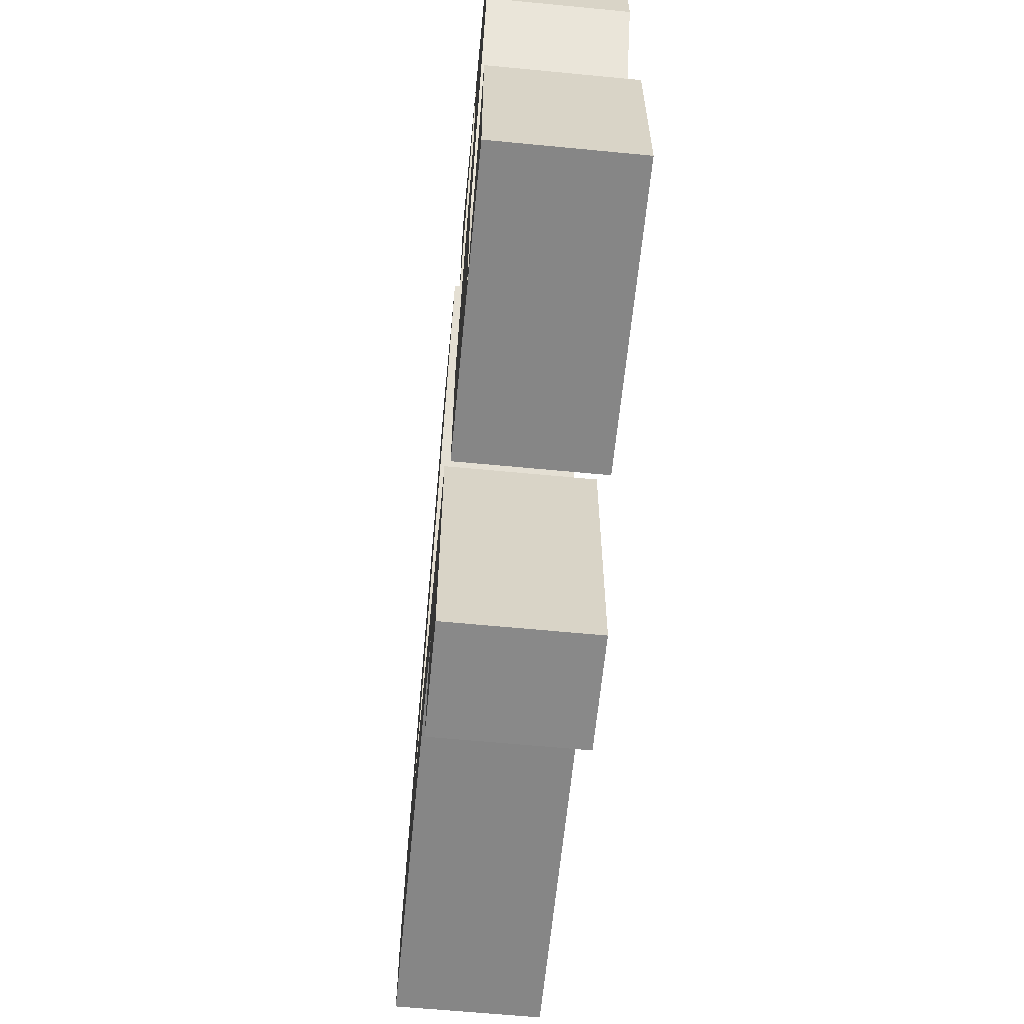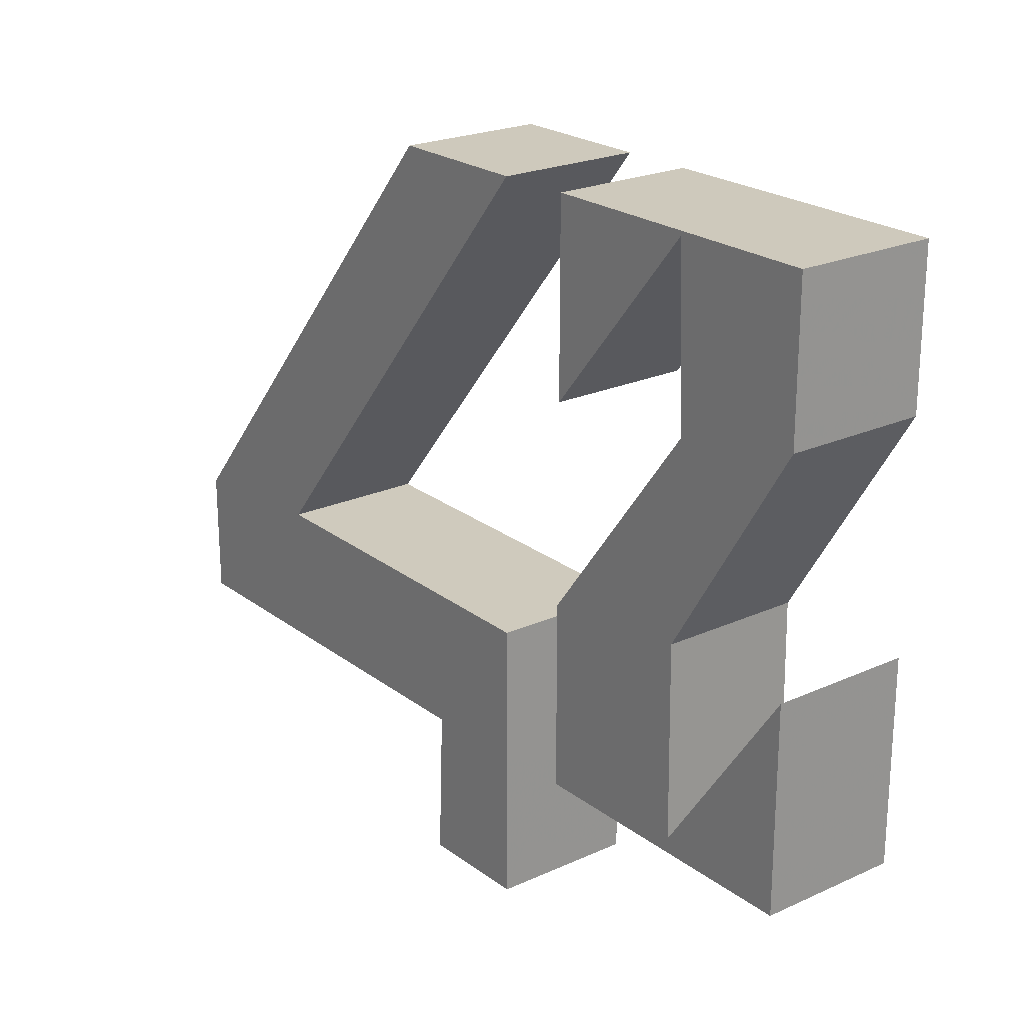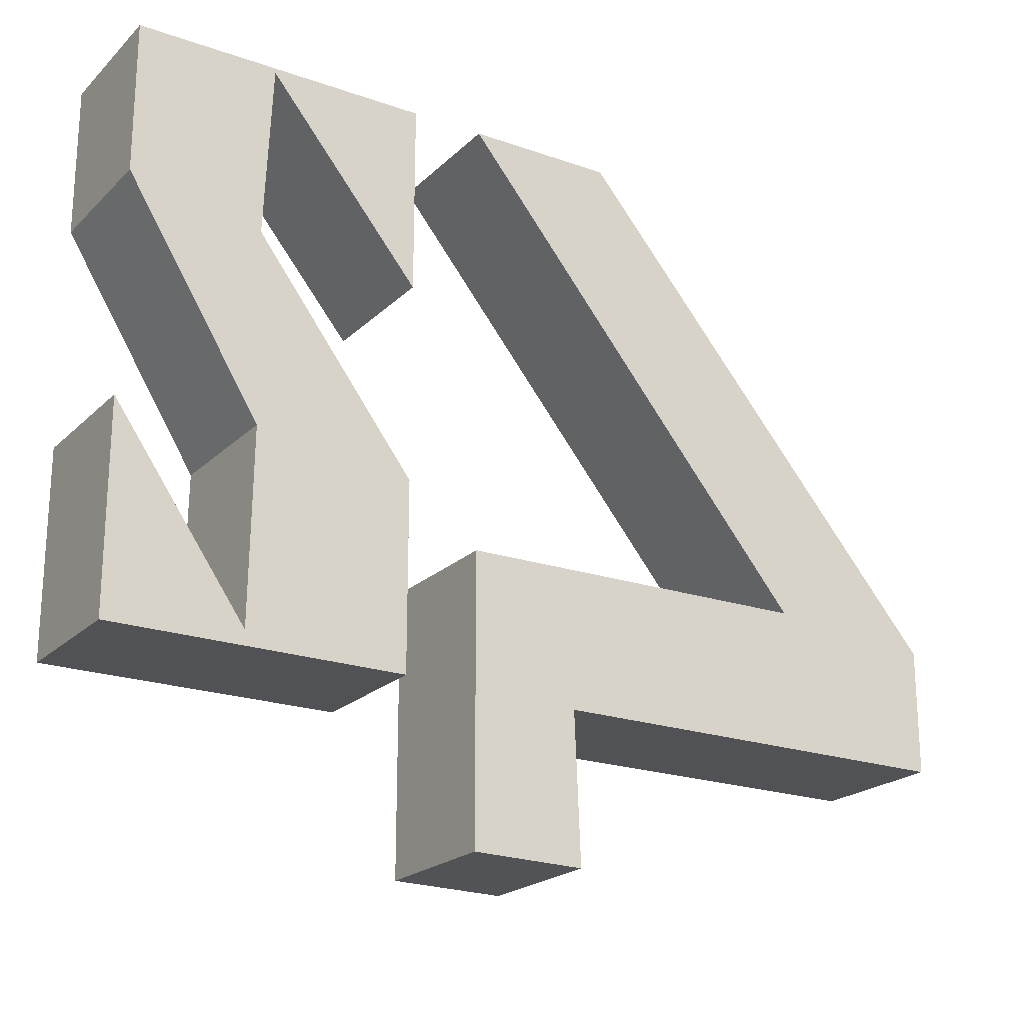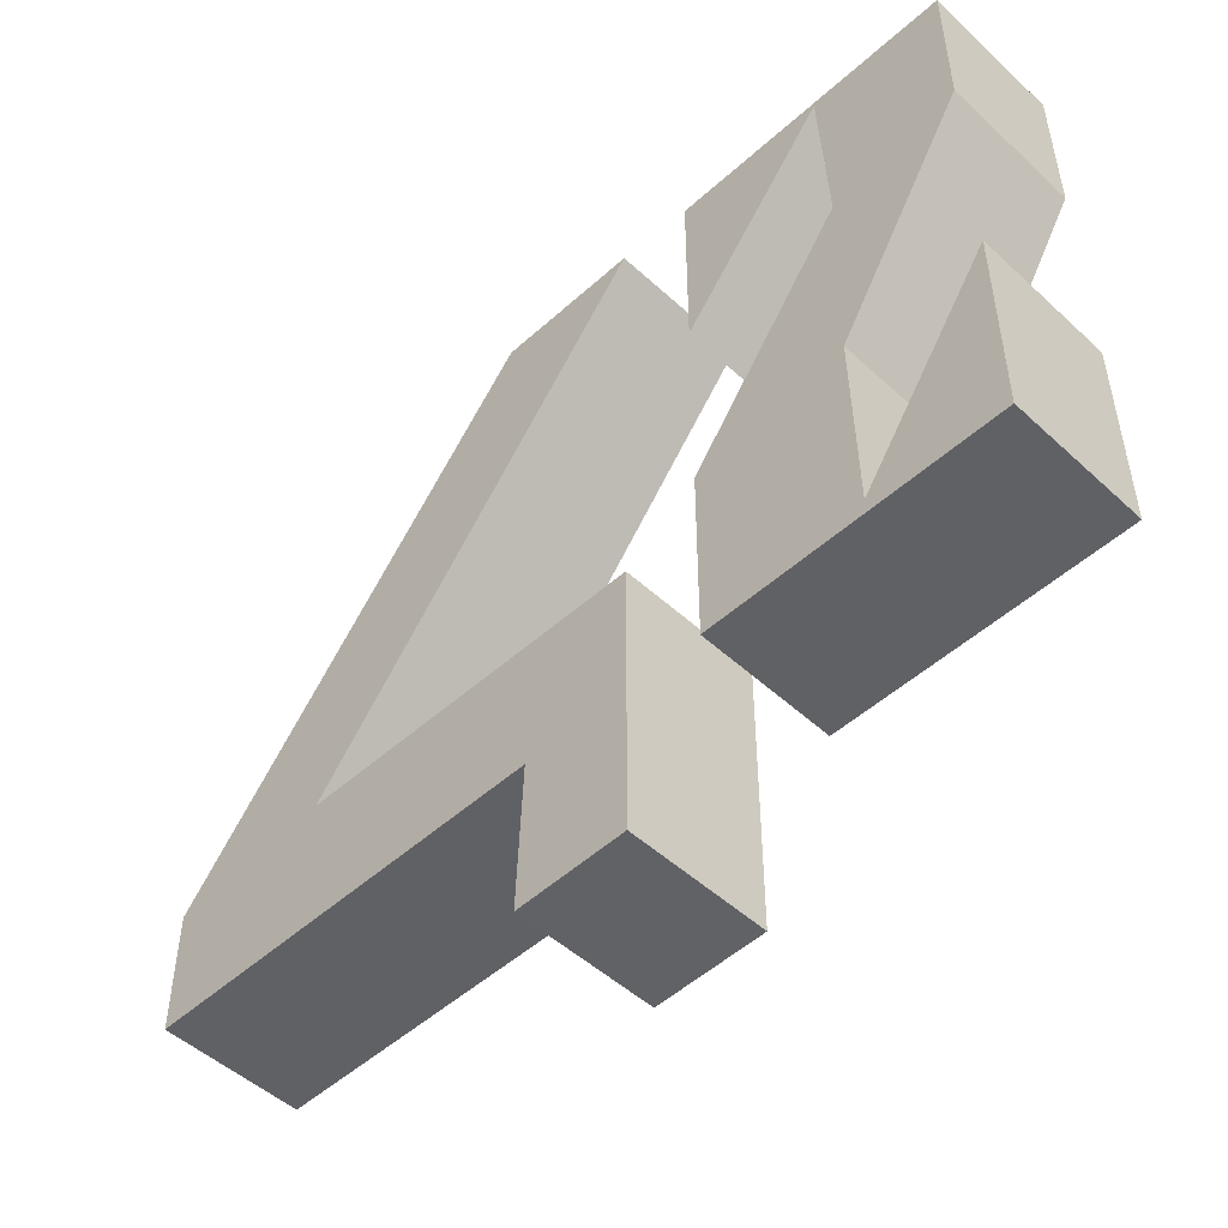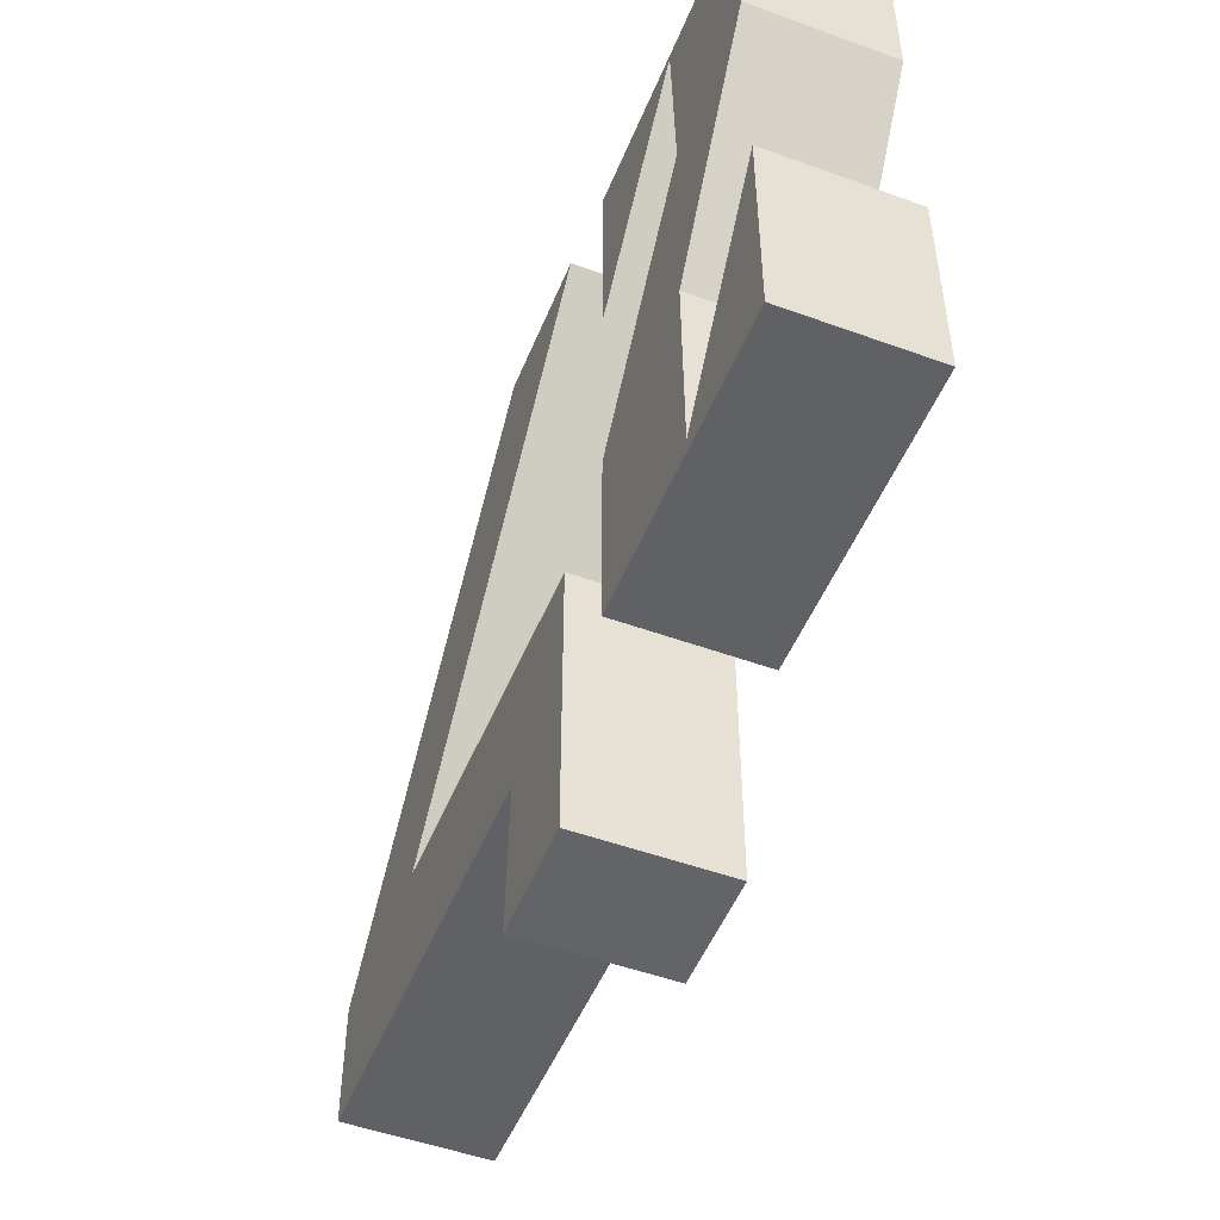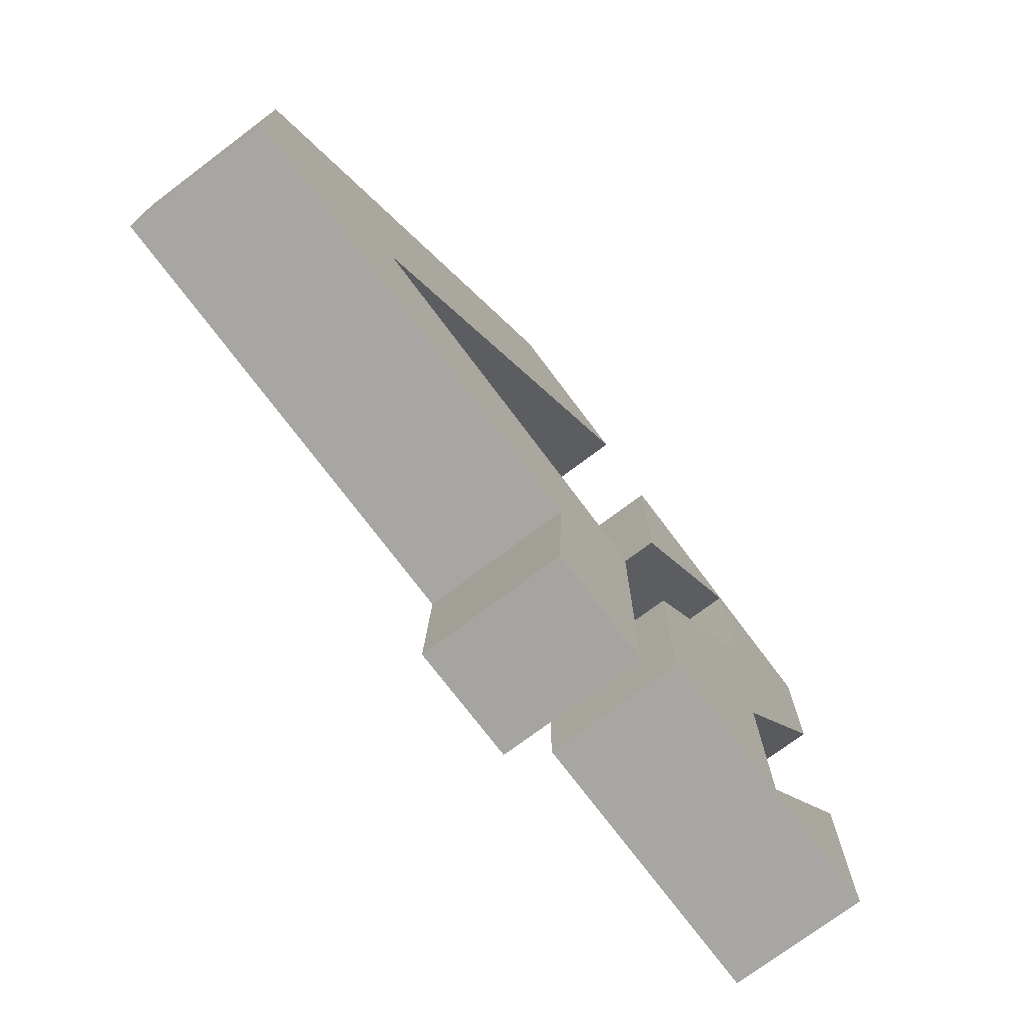
<metadata>
{"format":"obj","ext":"obj","renderer":"f3d","projection":"perspective","resolution":1024,"background":"white","views":[{"elev":-62.1,"azim":174.4,"up":"+Y"},{"elev":22.5,"azim":142.0,"up":"+Y"},{"elev":-21.3,"azim":-122.0,"up":"+Y"},{"elev":-49.9,"azim":134.7,"up":"+Y"},{"elev":-50.2,"azim":158.2,"up":"+Y"},{"elev":-74.1,"azim":36.9,"up":"+Y"}]}
</metadata>
<code>
o Cube.001
v 0.2324 -0.7455 2.845
v -0.2275 -0.7455 1.479
v 0.2324 -0.7455 1.479
v 0.2324 1.12 1.135
v -0.2275 1.12 1.604
v 0.2324 1.12 1.604
v -0.2274 1.104 0.41
v -0.2274 0.5073 0.9029
v -0.2274 1.119 0.9029
v -0.2275 -0.3403 2.845
v 0.2324 -0.3403 2.845
v -0.2275 -0.2945 2.299
v -0.2275 -0.3052 1.135
v 0.2324 -1.217 1.135
v 0.2324 -0.3052 1.135
v -0.2275 -0.7455 2.845
v -0.2275 1.12 1.135
v 0.2324 -0.2945 2.299
v -0.2275 -1.223 1.499
v -0.2275 -1.217 1.135
v 0.2324 -1.223 1.499
v 0.2237 -0.07552 -0.03617
v -0.2274 -0.7312 -0.03617
v -0.2274 -0.07552 -0.03617
v 0.2237 0.6341 -0.03617
v 0.2237 1.104 0.41
v 0.2237 0.5515 0.3859
v -0.2274 -0.1298 0.9029
v 0.2237 -0.7312 0.9029
v 0.2237 -0.1298 0.9029
v -0.2274 -0.7312 0.9029
v 0.2237 1.119 -0.03617
v 0.2237 1.119 0.9029
v 0.2237 0.5073 0.9029
v -0.2274 0.5515 0.3859
v -0.2274 0.6341 -0.03617
v -0.2274 1.119 -0.03617
v -0.2274 -0.06677 0.4
v 0.2237 -0.06677 0.4
v -0.2274 -0.6846 0.3911
v 0.2237 -0.6846 0.3911
v 0.2237 -0.7312 -0.03617
f 32 33 26
f 7 9 37
f 1 2 3
f 4 5 6
f 7 8 9
f 6 10 11
f 12 13 2
f 14 13 15
f 11 16 1
f 4 12 17
f 15 12 18
f 14 19 20
f 3 19 21
f 22 23 24
f 25 26 27
f 28 29 30
f 23 29 31
f 32 9 33
f 9 34 33
f 34 7 26
f 7 27 26
f 35 30 27
f 32 36 37
f 25 38 36
f 39 40 38
f 41 24 40
f 33 34 26
f 40 24 23
f 42 22 41
f 18 4 6
f 29 42 41
f 17 12 5
f 35 38 28
f 12 16 10
f 27 39 25
f 39 27 30
f 3 14 15
f 12 10 5
f 1 18 11
f 15 18 3
f 30 41 39
f 18 6 11
f 2 20 19
f 38 35 36
f 40 23 31
f 28 40 31
f 36 7 37
f 1 16 2
f 4 17 5
f 6 5 10
f 14 20 13
f 11 10 16
f 4 18 12
f 15 13 12
f 14 21 19
f 3 2 19
f 22 42 23
f 25 32 26
f 28 31 29
f 23 42 29
f 32 37 9
f 9 8 34
f 34 8 7
f 7 35 27
f 35 28 30
f 32 25 36
f 25 39 38
f 39 41 40
f 41 22 24
f 12 2 16
f 3 21 14
f 1 3 18
f 30 29 41
f 2 13 20
f 28 38 40
f 36 35 7

</code>
